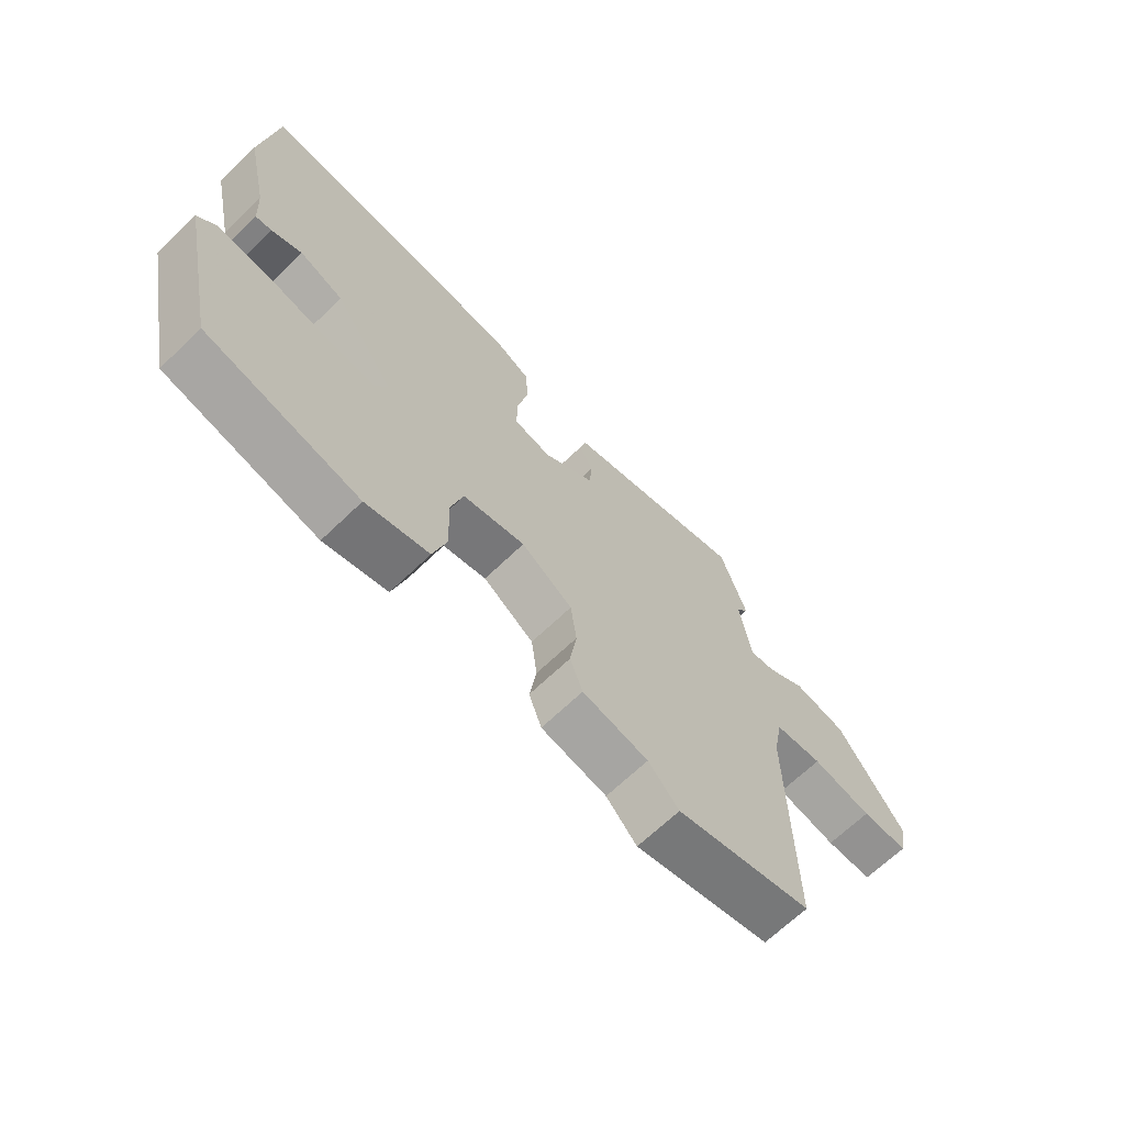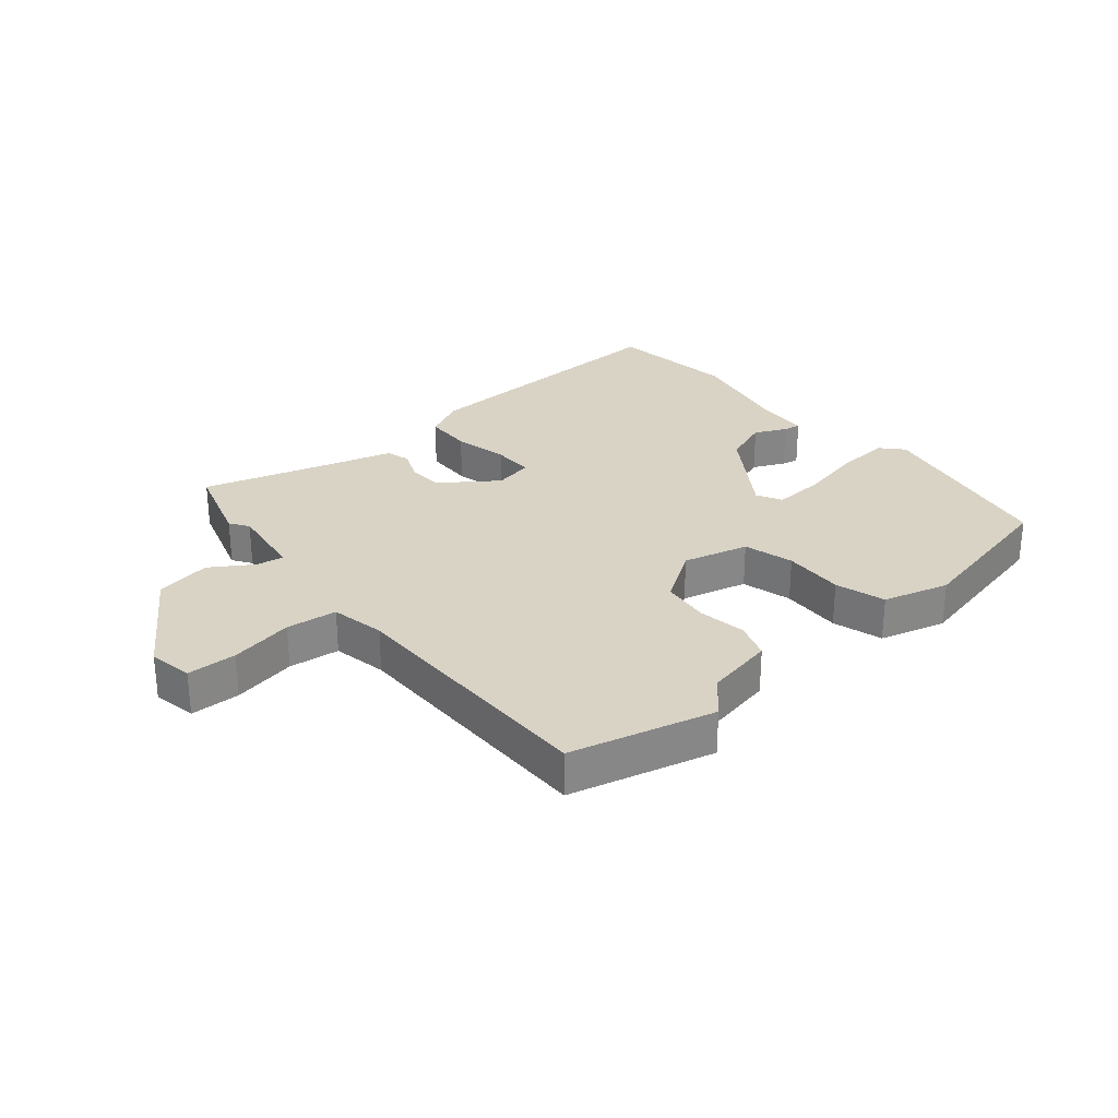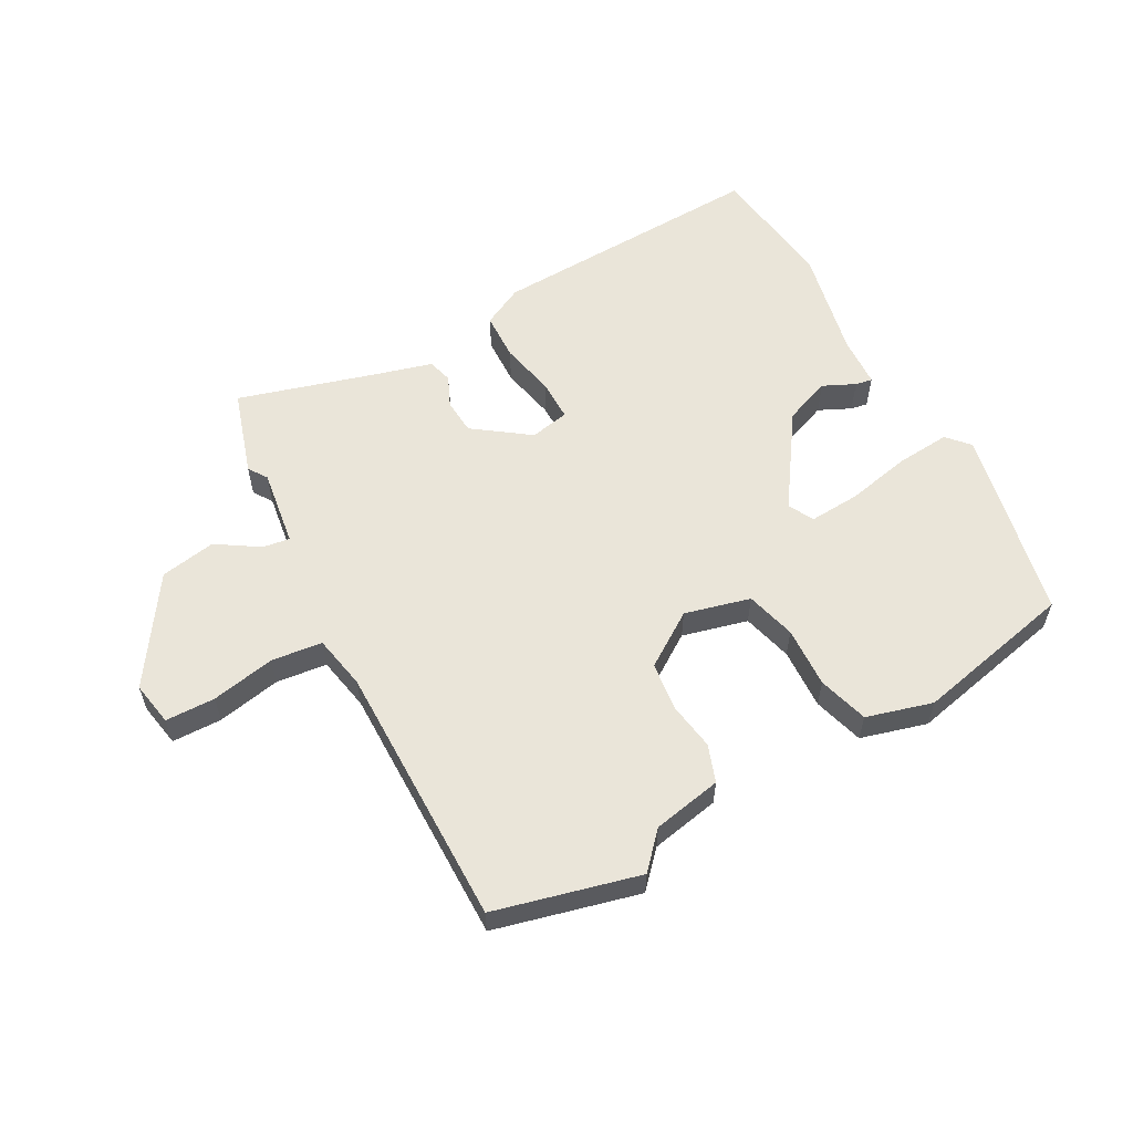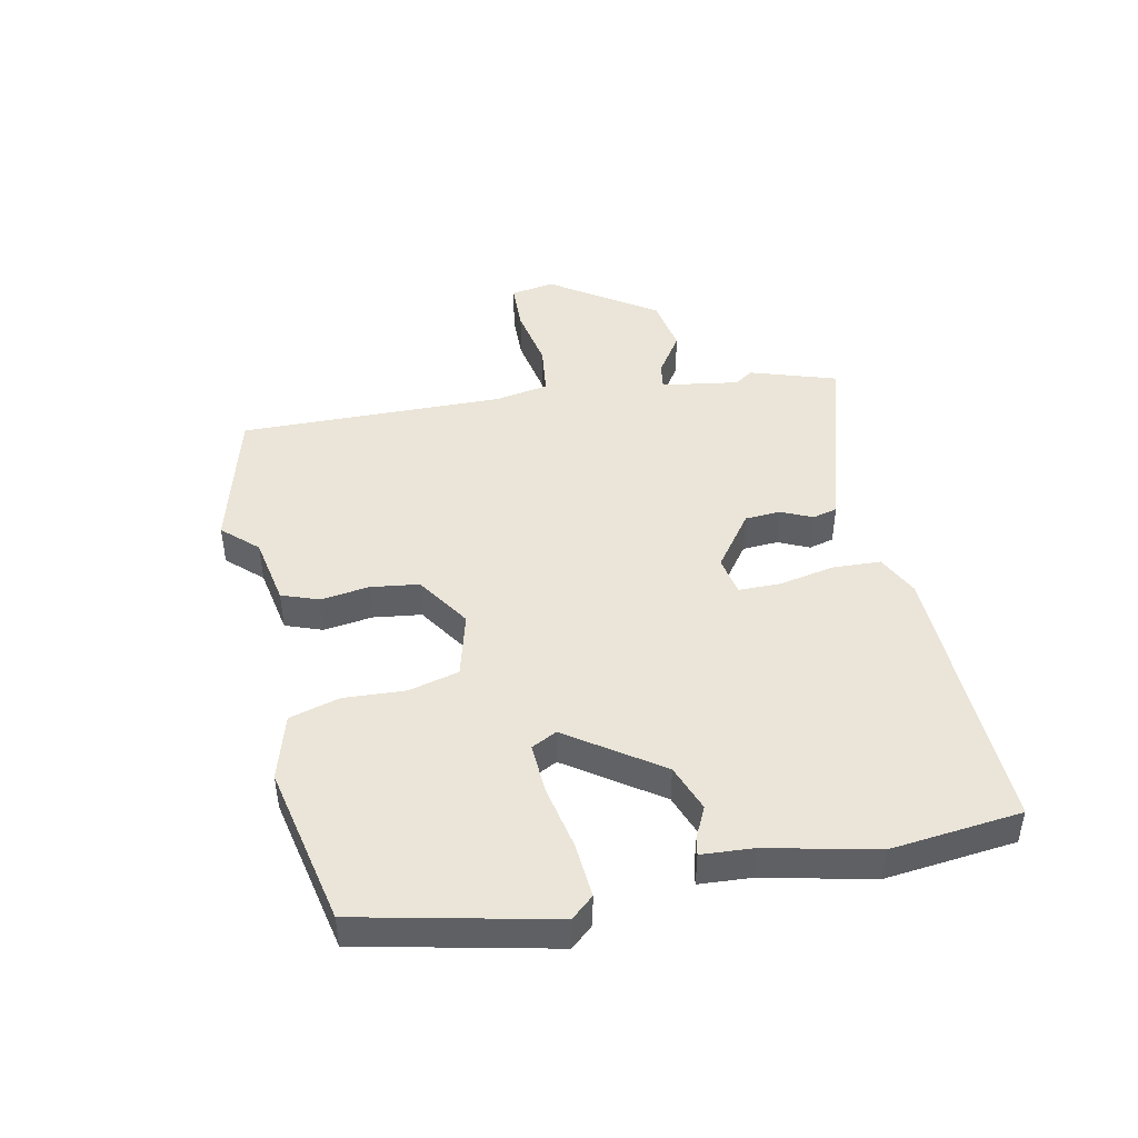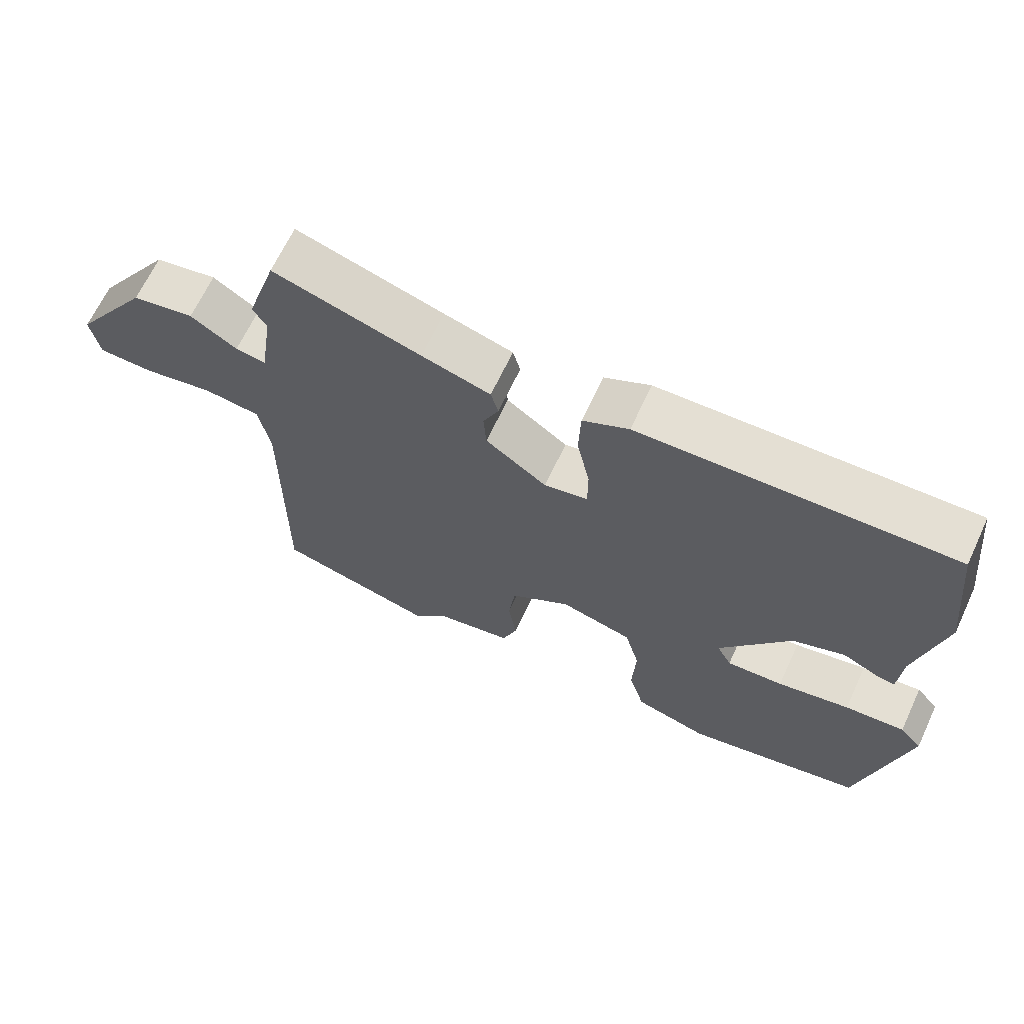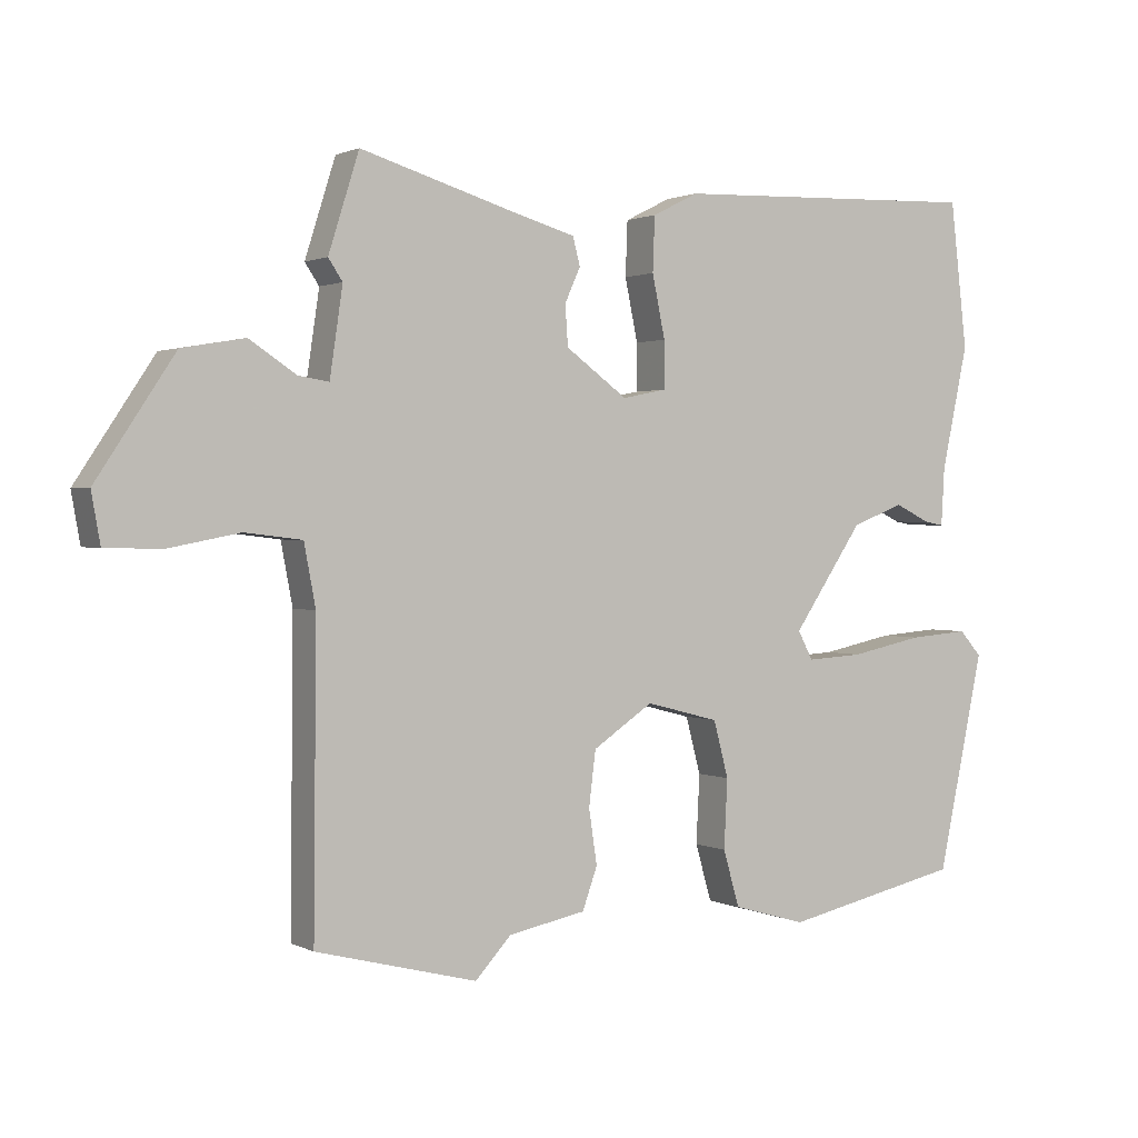
<metadata>
{"format":"obj","ext":"obj","renderer":"f3d","projection":"perspective","resolution":1024,"background":"white","views":[{"elev":-67.4,"azim":-46.1,"up":"+Z"},{"elev":28.3,"azim":139.6,"up":"+Y"},{"elev":57.9,"azim":151.1,"up":"+Y"},{"elev":45.2,"azim":-101.4,"up":"+Y"},{"elev":66.5,"azim":-154.9,"up":"+Z"},{"elev":1.3,"azim":148.8,"up":"+Z"}]}
</metadata>
<code>
v 0.553 0.07 -0.486
v 0.316 0.07 -0.547
v 0.263 0.07 -0.49
v 0.149 0.07 -0.468
v 0.127 0.07 -0.407
v 0.139 0.07 -0.327
v 0.129 0.07 -0.247
v 0.04 0.07 -0.188
v -0.068 0.07 -0.216
v -0.09 0.07 -0.299
v -0.085 0.07 -0.4
v -0.109 0.07 -0.483
v -0.218 0.07 -0.514
v -0.482 0.07 -0.457
v -0.55 0.07 -0.139
v -0.517 0.07 -0.102
v -0.428 0.07 -0.109
v -0.321 0.07 -0.131
v -0.237 0.07 -0.136
v -0.215 0.07 -0.094
v -0.319 0.07 0.058
v -0.396 0.07 0.087
v -0.449 0.07 0.062
v -0.477 0.07 0.057
v -0.482 0.07 0.142
v -0.521 0.07 0.322
v -0.496 0.07 0.537
v -0.035 0.07 0.52
v 0.033 0.07 0.486
v 0.036 0.07 0.406
v 0.017 0.07 0.315
v 0.017 0.07 0.246
v 0.082 0.07 0.233
v 0.173 0.07 0.299
v 0.177 0.07 0.358
v 0.154 0.07 0.409
v 0.165 0.07 0.45
v 0.267 0.07 0.479
v 0.486 0.07 0.544
v 0.531 0.07 0.402
v 0.51 0.07 0.371
v 0.529 0.07 0.243
v 0.574 0.07 0.25
v 0.643 0.07 0.295
v 0.735 0.07 0.279
v 0.85 0.07 0.106
v 0.837 0.07 0.033
v 0.755 0.07 0.031
v 0.65 0.07 0.051
v 0.566 0.07 0.041
v 0.549 0.07 -0.049
v 0.553 0 -0.486
v 0.316 0 -0.547
v 0.263 0 -0.49
v 0.149 0 -0.468
v 0.127 0 -0.407
v 0.139 0 -0.327
v 0.129 0 -0.247
v 0.04 0 -0.188
v -0.068 0 -0.216
v -0.09 0 -0.299
v -0.085 0 -0.4
v -0.109 0 -0.483
v -0.218 0 -0.514
v -0.482 0 -0.457
v -0.55 0 -0.139
v -0.517 0 -0.102
v -0.428 0 -0.109
v -0.321 0 -0.131
v -0.237 0 -0.136
v -0.215 0 -0.094
v -0.319 0 0.058
v -0.396 0 0.087
v -0.449 0 0.062
v -0.477 0 0.057
v -0.482 0 0.142
v -0.521 0 0.322
v -0.496 0 0.537
v -0.035 0 0.52
v 0.033 0 0.486
v 0.036 0 0.406
v 0.017 0 0.315
v 0.017 0 0.246
v 0.082 0 0.233
v 0.173 0 0.299
v 0.177 0 0.358
v 0.154 0 0.409
v 0.165 0 0.45
v 0.267 0 0.479
v 0.486 0 0.544
v 0.531 0 0.402
v 0.51 0 0.371
v 0.529 0 0.243
v 0.574 0 0.25
v 0.643 0 0.295
v 0.735 0 0.279
v 0.85 0 0.106
v 0.837 0 0.033
v 0.755 0 0.031
v 0.65 0 0.051
v 0.566 0 0.041
v 0.549 0 -0.049
f 46 47 48 49
f 46 49 50
f 43 44 45 46
f 42 43 46 50
f 38 39 40 41
f 38 41 42
f 35 36 37 38
f 34 35 38 42
f 33 34 42 50
f 28 29 30 31
f 28 31 32
f 25 26 27 28
f 25 28 32
f 22 23 24 25
f 21 22 25 32
f 20 21 32 33
f 15 16 17 18
f 15 18 19
f 14 15 19
f 13 14 19
f 10 11 12 13
f 9 10 13 19
f 8 9 19 20
f 3 4 5 6
f 3 6 7
f 51 1 2 3
f 51 3 7
f 50 51 7 8
f 8 20 33 50
f 100 99 98 97
f 101 100 97
f 97 96 95 94
f 101 97 94 93
f 92 91 90 89
f 93 92 89
f 89 88 87 86
f 93 89 86 85
f 101 93 85 84
f 82 81 80 79
f 83 82 79
f 79 78 77 76
f 83 79 76
f 76 75 74 73
f 83 76 73 72
f 84 83 72 71
f 69 68 67 66
f 70 69 66
f 70 66 65
f 70 65 64
f 64 63 62 61
f 70 64 61 60
f 71 70 60 59
f 57 56 55 54
f 58 57 54
f 54 53 52 102
f 58 54 102
f 59 58 102 101
f 101 84 71 59
f 1 52 53 2
f 2 53 54 3
f 3 54 55 4
f 4 55 56 5
f 5 56 57 6
f 6 57 58 7
f 7 58 59 8
f 8 59 60 9
f 9 60 61 10
f 10 61 62 11
f 11 62 63 12
f 12 63 64 13
f 13 64 65 14
f 14 65 66 15
f 15 66 67 16
f 16 67 68 17
f 17 68 69 18
f 18 69 70 19
f 19 70 71 20
f 20 71 72 21
f 21 72 73 22
f 22 73 74 23
f 23 74 75 24
f 24 75 76 25
f 25 76 77 26
f 26 77 78 27
f 27 78 79 28
f 28 79 80 29
f 29 80 81 30
f 30 81 82 31
f 31 82 83 32
f 32 83 84 33
f 33 84 85 34
f 34 85 86 35
f 35 86 87 36
f 36 87 88 37
f 37 88 89 38
f 38 89 90 39
f 39 90 91 40
f 40 91 92 41
f 41 92 93 42
f 42 93 94 43
f 43 94 95 44
f 44 95 96 45
f 45 96 97 46
f 46 97 98 47
f 47 98 99 48
f 48 99 100 49
f 49 100 101 50
f 50 101 102 51
f 51 102 52 1

</code>
